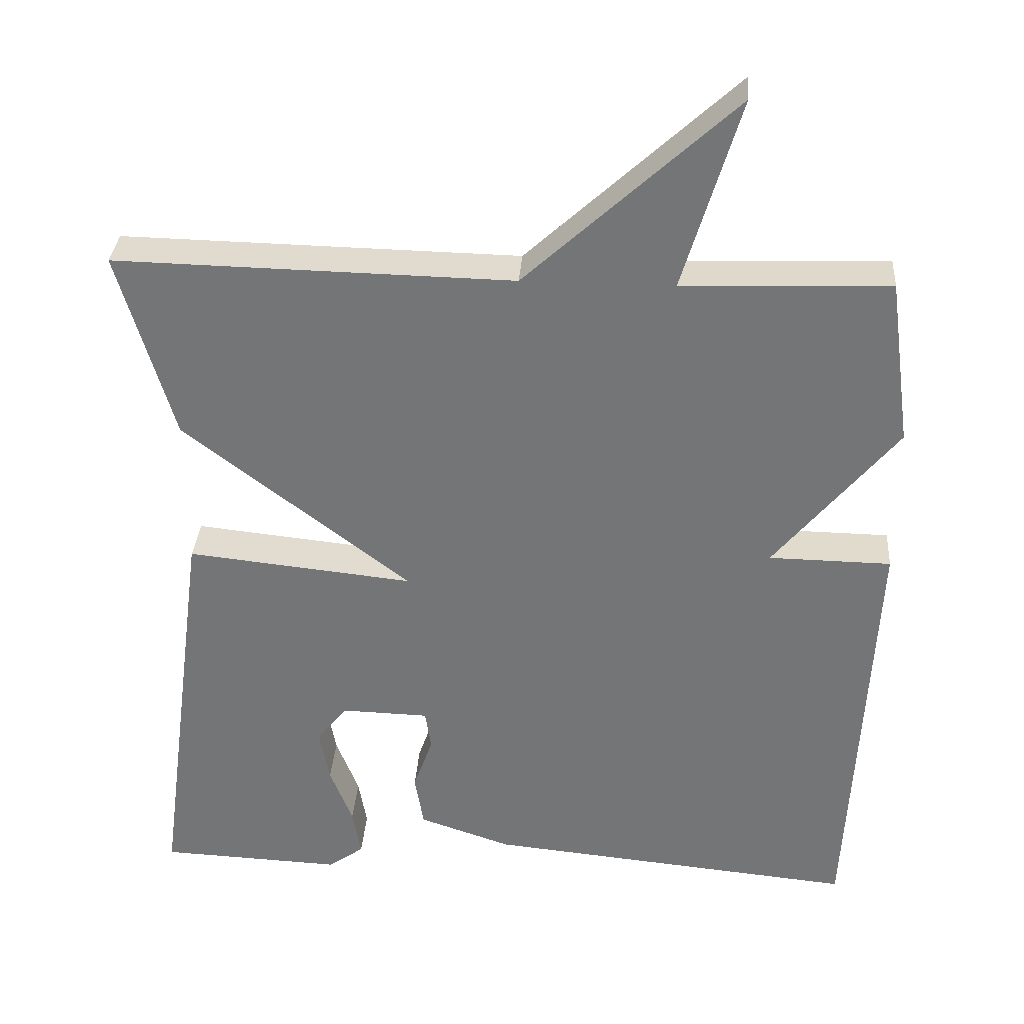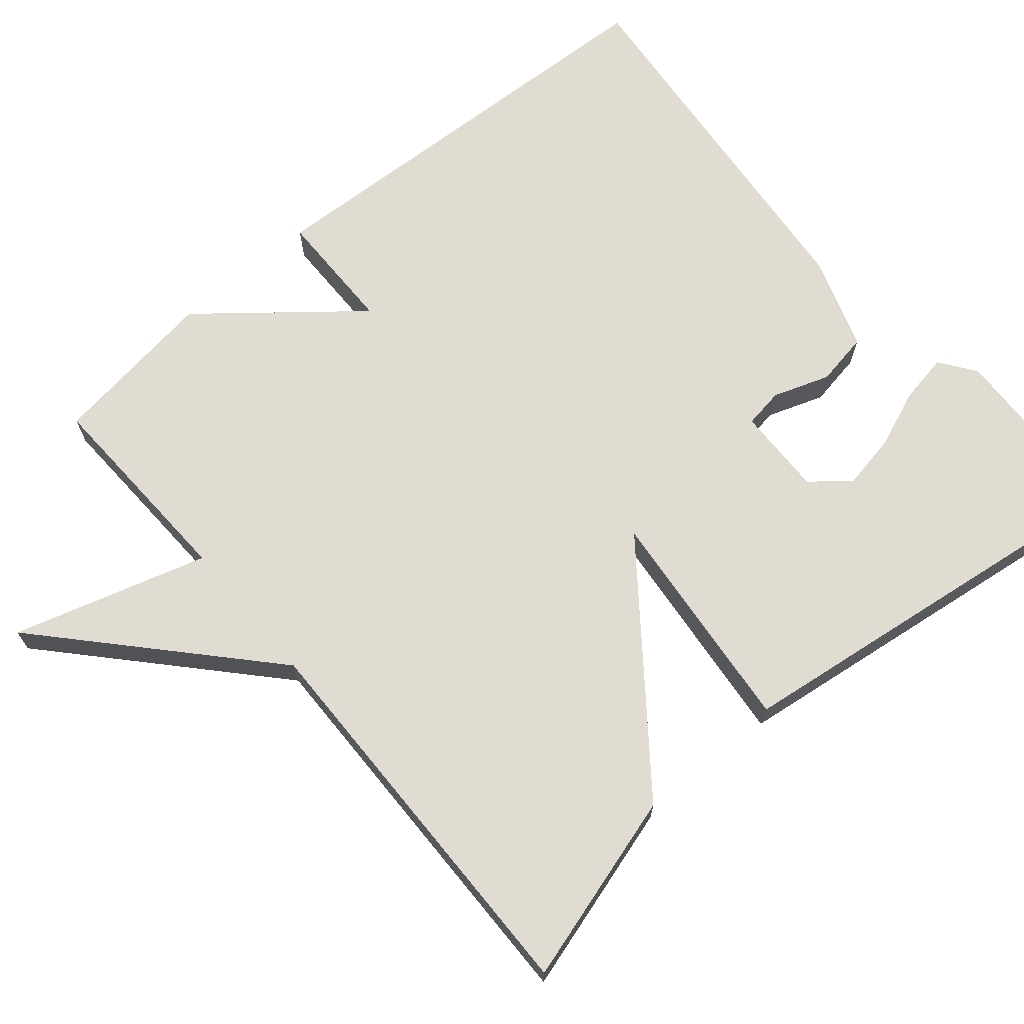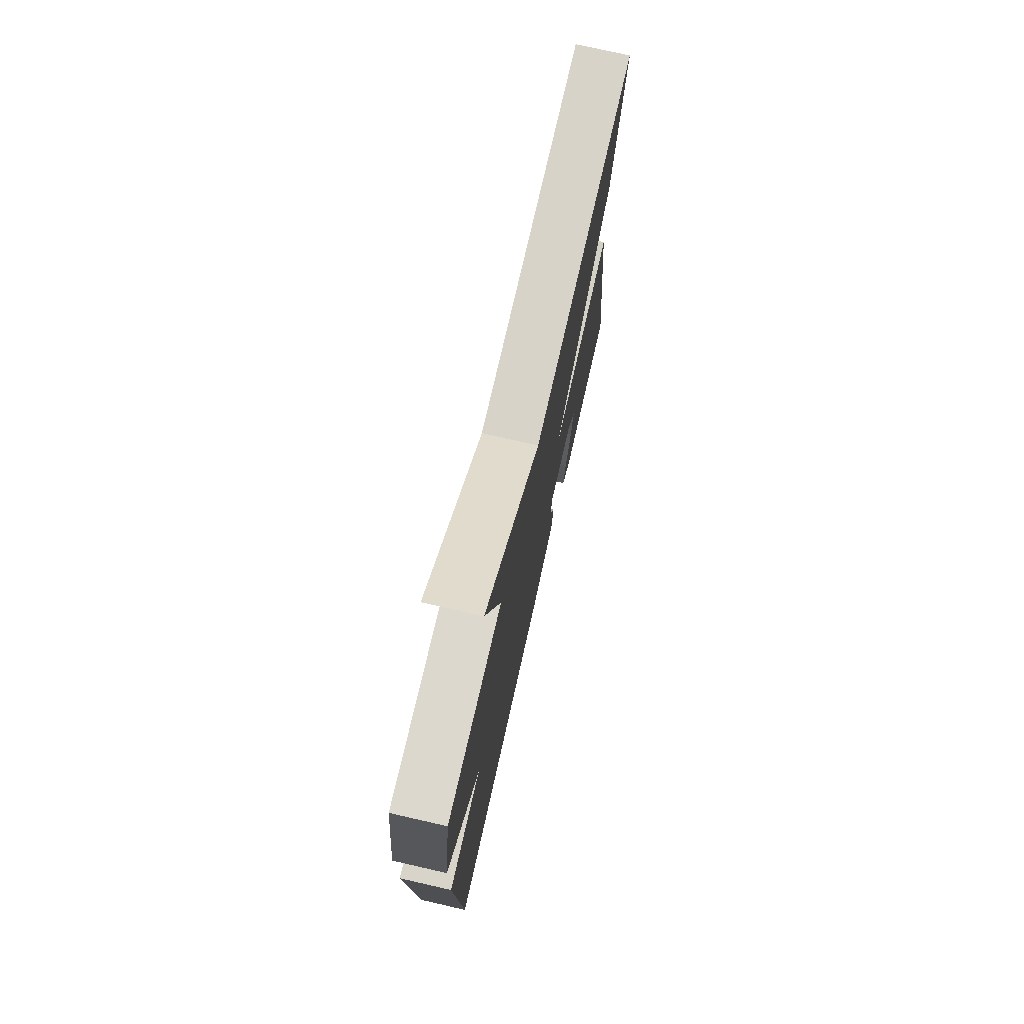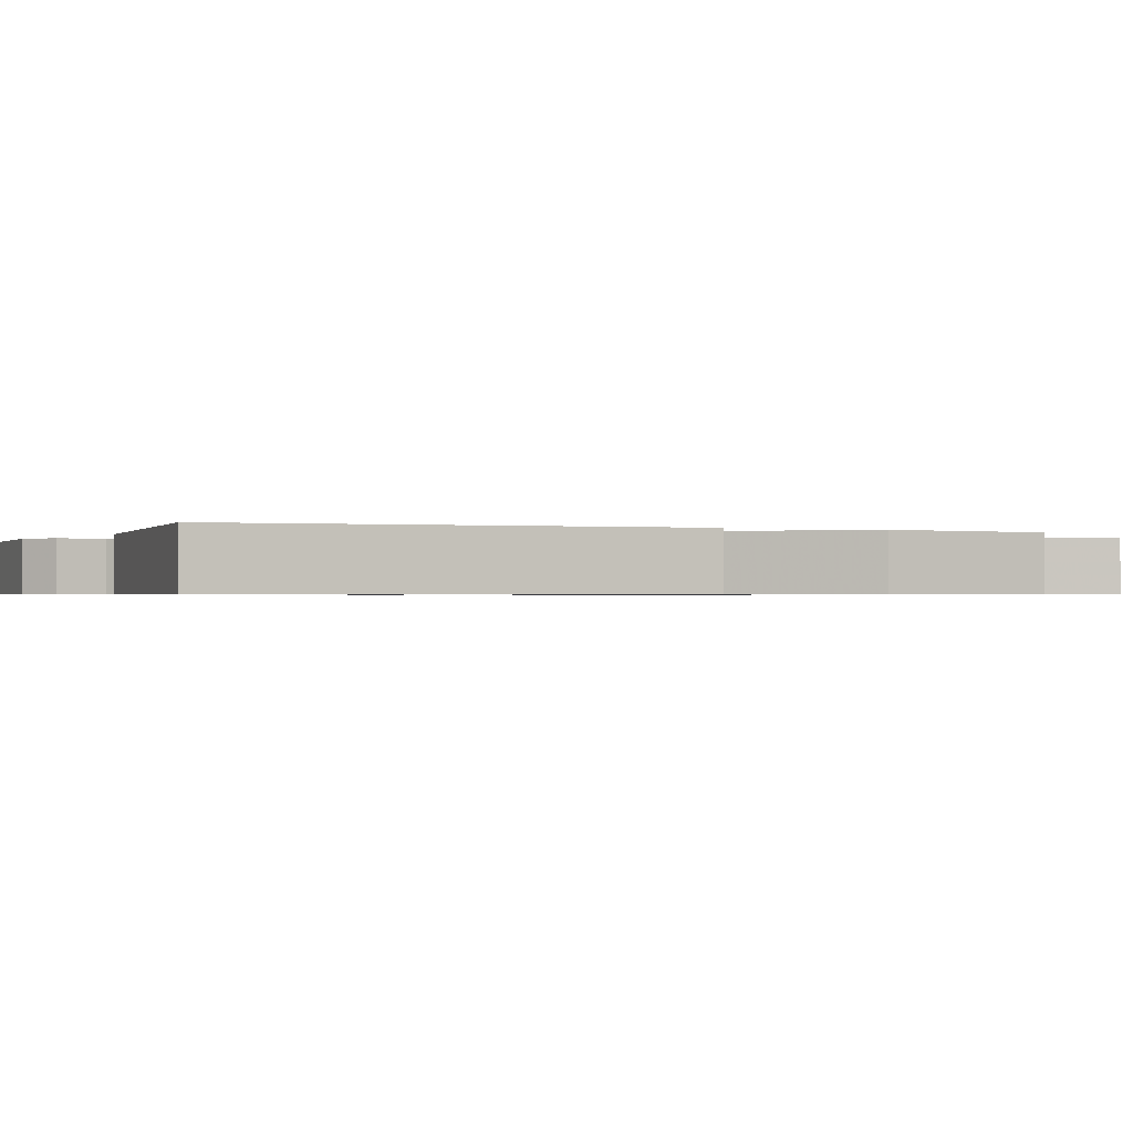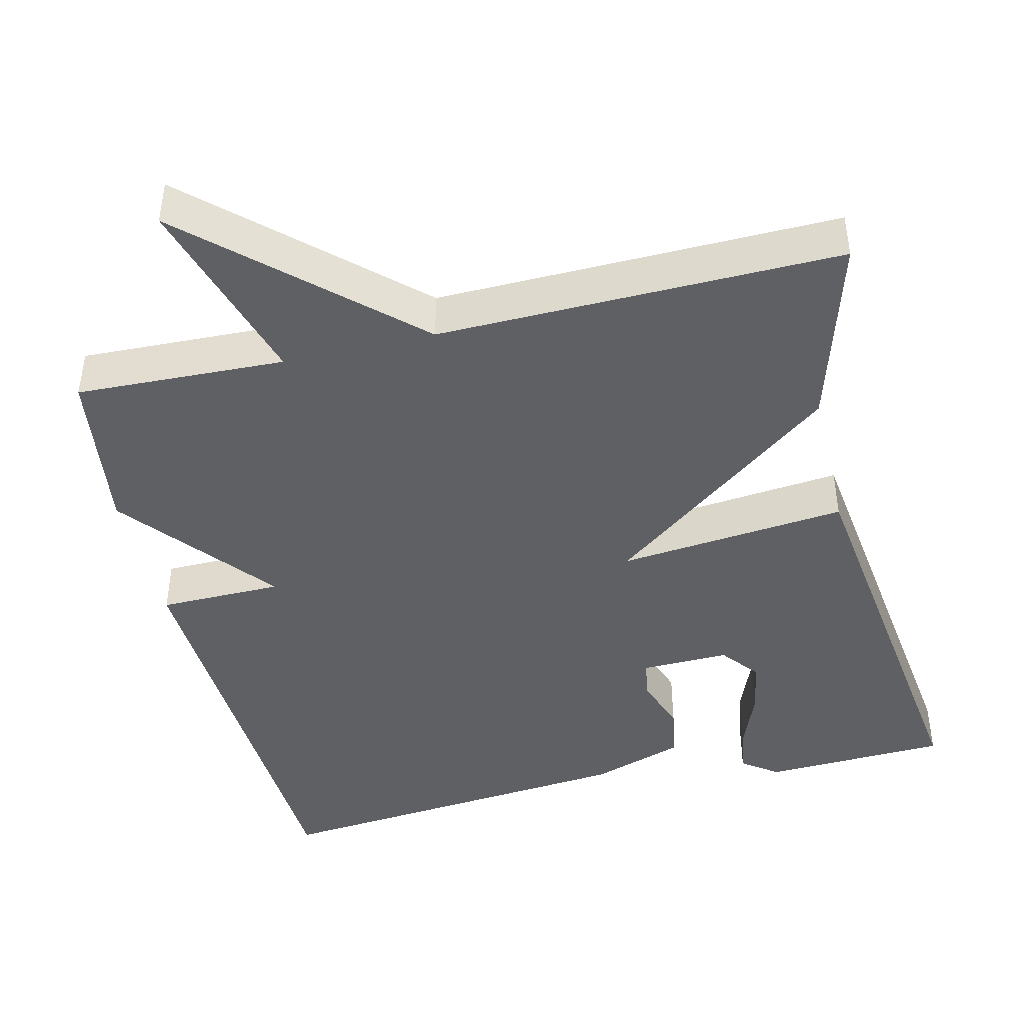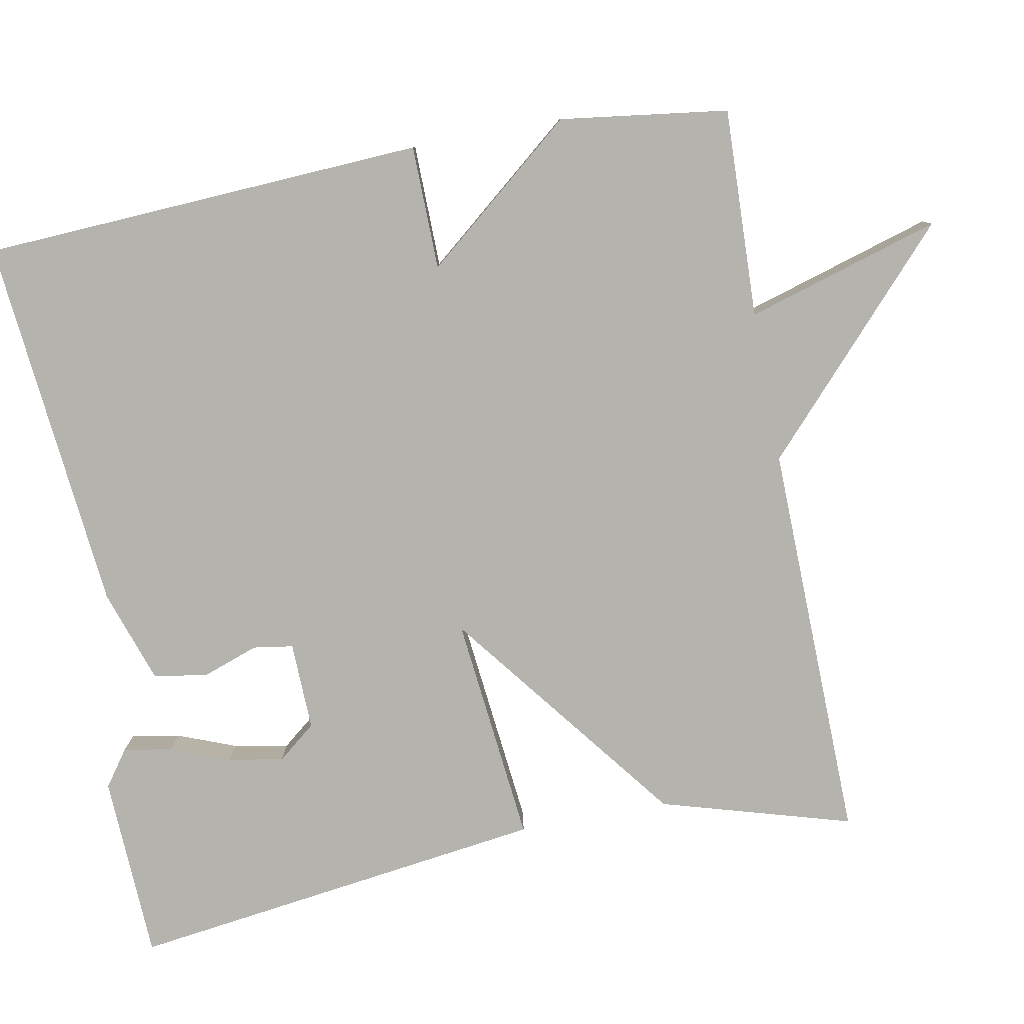
<metadata>
{"format":"obj","ext":"obj","renderer":"f3d","projection":"perspective","resolution":1024,"background":"white","views":[{"elev":33.1,"azim":-175.9,"up":"+Z"},{"elev":69.0,"azim":49.7,"up":"+Y"},{"elev":74.7,"azim":-77.1,"up":"+Z"},{"elev":-0.7,"azim":-112.9,"up":"+Y"},{"elev":-43.7,"azim":13.4,"up":"+Y"},{"elev":-80.0,"azim":-79.3,"up":"+Y"}]}
</metadata>
<code>
v 0.5 0.07 0.5
v 0.427 0.07 0.25
v 0.127 0.07 0.019
v 0.427 0.07 0.05
v 0.5 0.07 -0.5
v 0.257 0.07 -0.51
v 0.21 0.07 -0.476
v 0.221 0.07 -0.412
v 0.251 0.07 -0.335
v 0.264 0.07 -0.263
v 0.224 0.07 -0.213
v 0.108 0.07 -0.216
v 0.1 0.07 -0.268
v 0.126 0.07 -0.342
v 0.114 0.07 -0.412
v -0.008 0.07 -0.453
v -0.5 0.07 -0.5
v -0.53 0.07 0.08
v -0.368 0.07 0.082
v -0.53 0.07 0.28
v -0.5 0.07 0.5
v -0.226 0.07 0.49
v -0.302 0.07 0.744
v -0.026 0.07 0.49
v 0.5 0 0.5
v 0.427 0 0.25
v 0.127 0 0.019
v 0.427 0 0.05
v 0.5 0 -0.5
v 0.257 0 -0.51
v 0.21 0 -0.476
v 0.221 0 -0.412
v 0.251 0 -0.335
v 0.264 0 -0.263
v 0.224 0 -0.213
v 0.108 0 -0.216
v 0.1 0 -0.268
v 0.126 0 -0.342
v 0.114 0 -0.412
v -0.008 0 -0.453
v -0.5 0 -0.5
v -0.53 0 0.08
v -0.368 0 0.082
v -0.53 0 0.28
v -0.5 0 0.5
v -0.226 0 0.49
v -0.302 0 0.744
v -0.026 0 0.49
f 22 23 24
f 19 20 21 22
f 19 22 24
f 17 18 19
f 16 17 19
f 15 16 19
f 14 15 19
f 13 14 19
f 12 13 19 24
f 7 8 9
f 6 7 9
f 5 6 9
f 4 5 9
f 4 9 10
f 3 4 10 11
f 1 2 3
f 24 1 3
f 12 24 3
f 3 11 12
f 48 47 46
f 46 45 44 43
f 48 46 43
f 43 42 41
f 43 41 40
f 43 40 39
f 43 39 38
f 43 38 37
f 48 43 37 36
f 33 32 31
f 33 31 30
f 33 30 29
f 33 29 28
f 34 33 28
f 35 34 28 27
f 27 26 25
f 27 25 48
f 27 48 36
f 36 35 27
f 1 25 26 2
f 2 26 27 3
f 3 27 28 4
f 4 28 29 5
f 5 29 30 6
f 6 30 31 7
f 7 31 32 8
f 8 32 33 9
f 9 33 34 10
f 10 34 35 11
f 11 35 36 12
f 12 36 37 13
f 13 37 38 14
f 14 38 39 15
f 15 39 40 16
f 16 40 41 17
f 17 41 42 18
f 18 42 43 19
f 19 43 44 20
f 20 44 45 21
f 21 45 46 22
f 22 46 47 23
f 23 47 48 24
f 24 48 25 1

</code>
